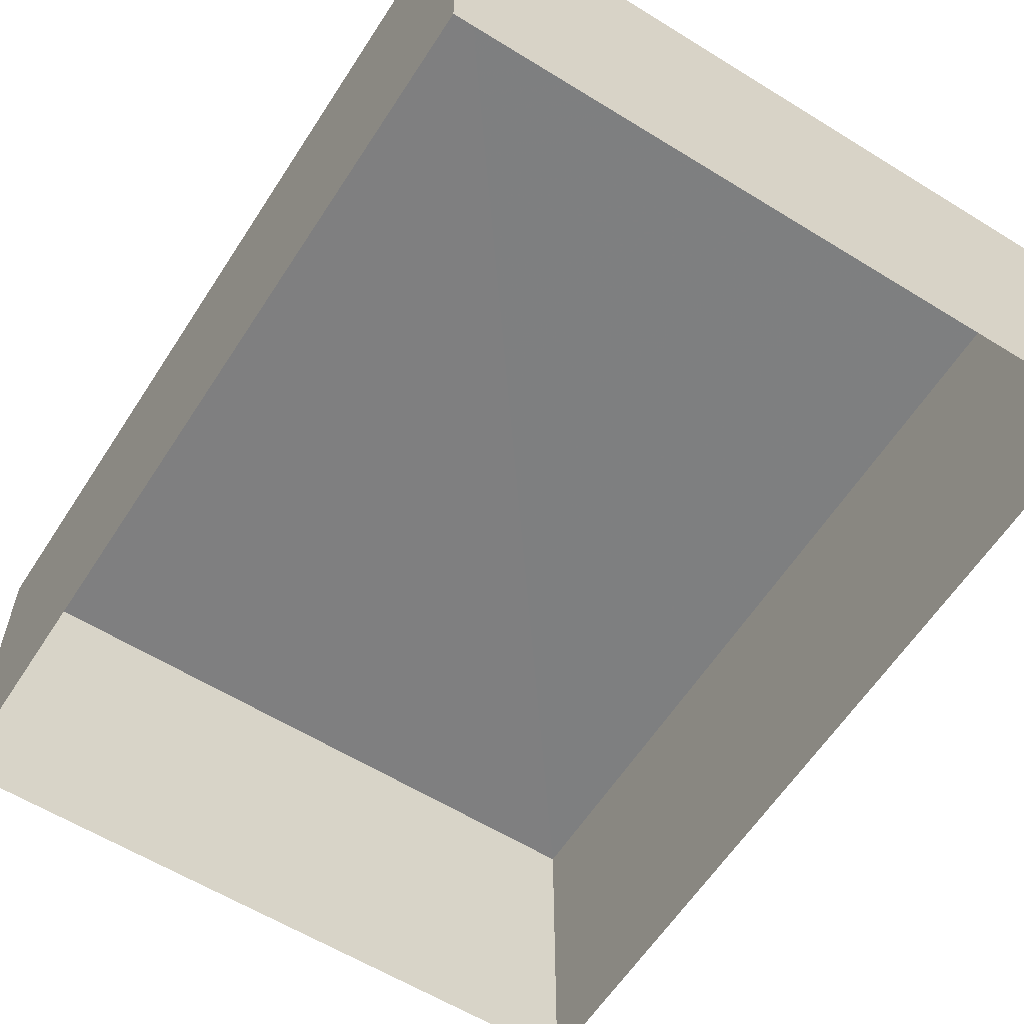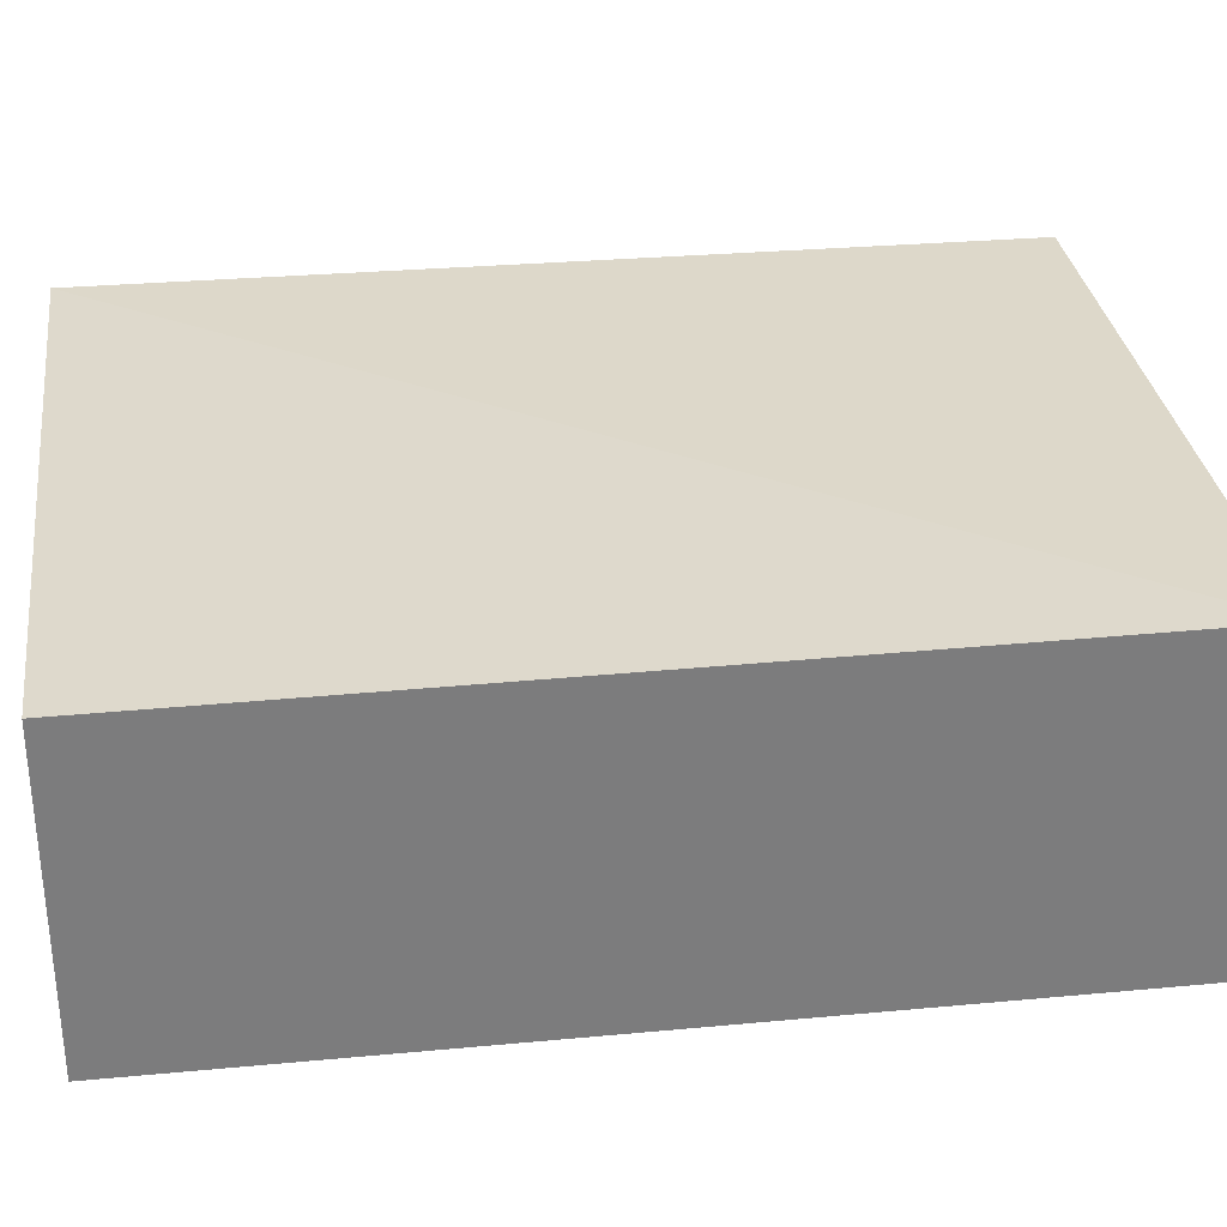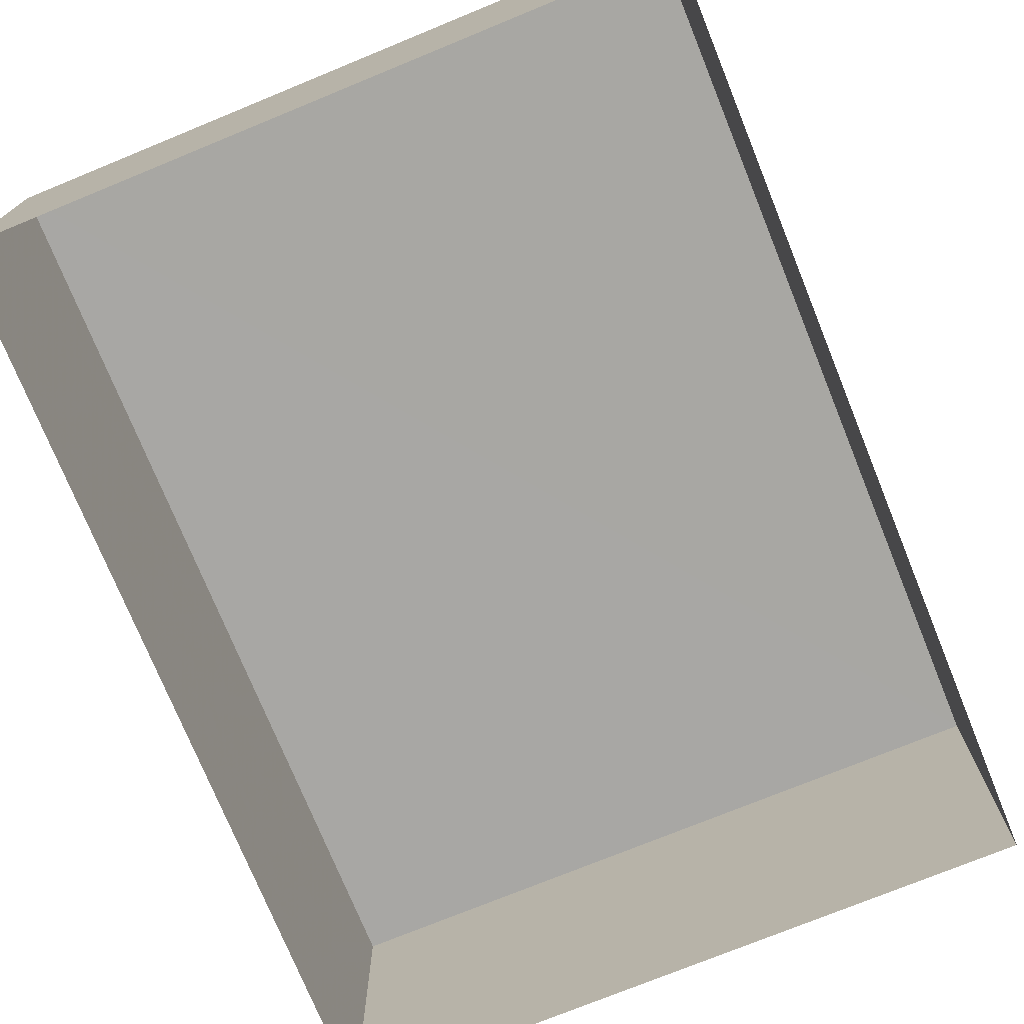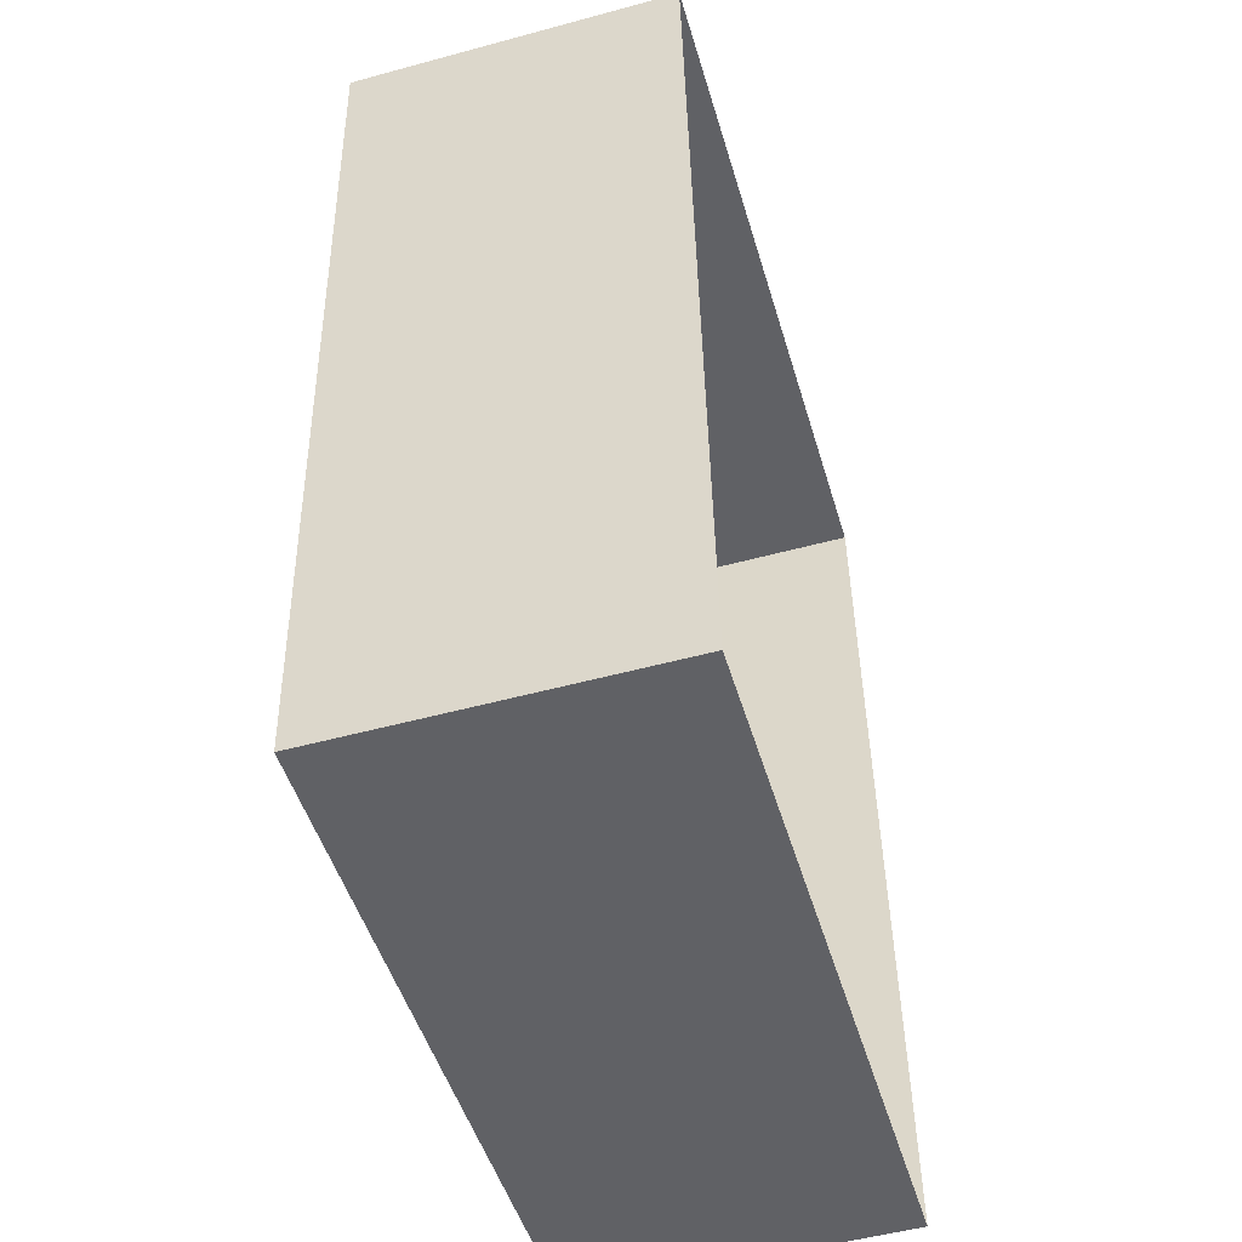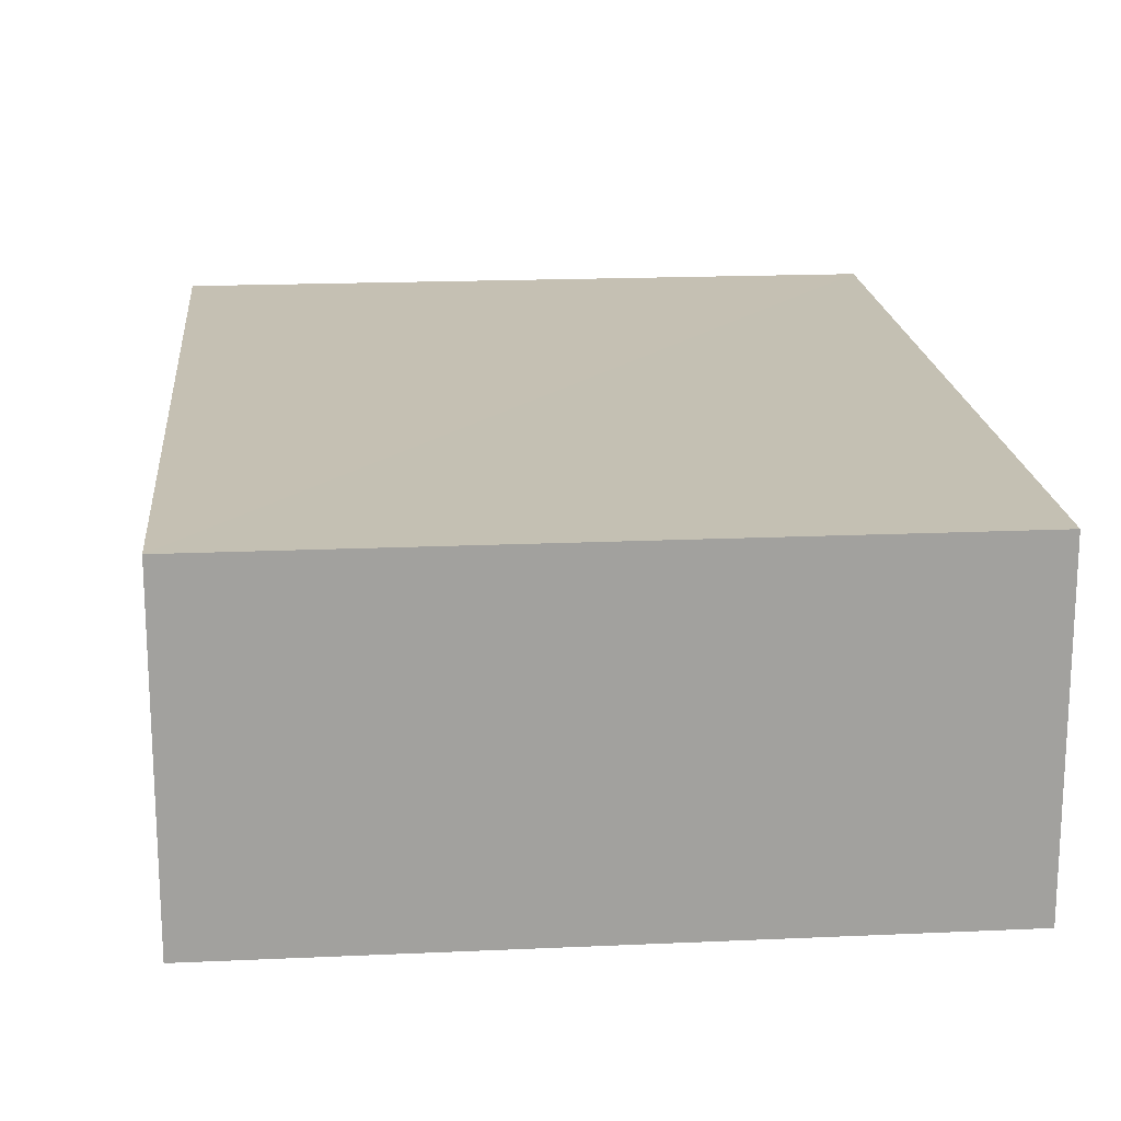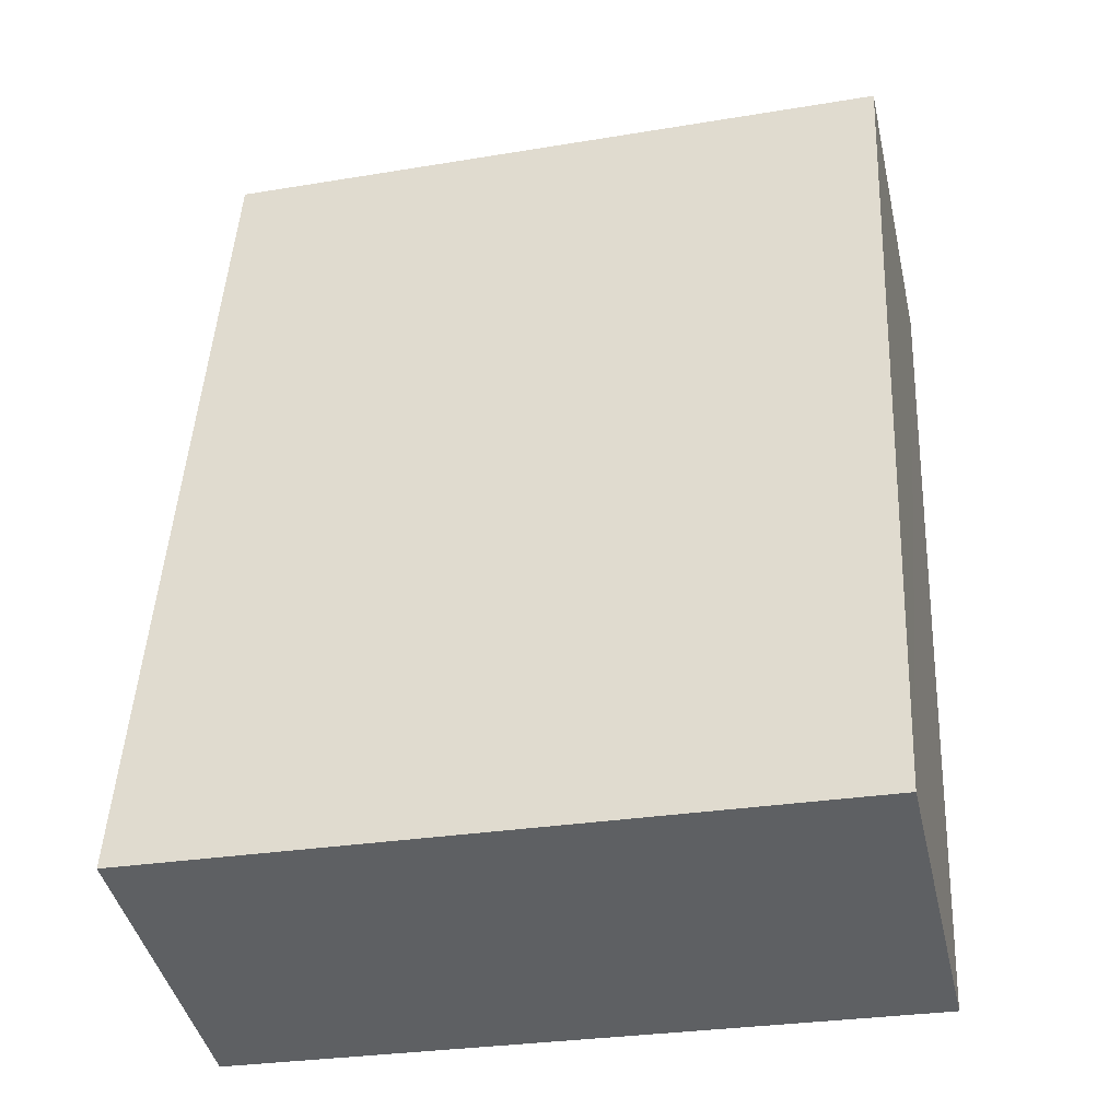
<metadata>
{"format":"obj","ext":"obj","renderer":"f3d","projection":"perspective","resolution":1024,"background":"white","views":[{"elev":-59.7,"azim":144.3,"up":"+Z"},{"elev":31.3,"azim":-100.6,"up":"+Z"},{"elev":-74.5,"azim":19.1,"up":"+Z"},{"elev":-51.0,"azim":106.0,"up":"+Y"},{"elev":18.1,"azim":172.0,"up":"+Z"},{"elev":-43.3,"azim":13.1,"up":"+Y"}]}
</metadata>
<code>
v -3.731e+05 -1.051e+05 23.66
v -3.731e+05 -1.051e+05 23.66
v -3.731e+05 -1.051e+05 23.66
v -3.731e+05 -1.051e+05 23.66
v -3.731e+05 -1.051e+05 25.1
v -3.731e+05 -1.051e+05 25.09
v -3.731e+05 -1.051e+05 25.09
v -3.731e+05 -1.051e+05 25.09
f 1 2 3
f 1 4 2
f 5 6 7
f 5 8 6
f 5 3 2
f 5 7 3
f 5 2 4
f 8 5 4
f 8 4 1
f 6 8 1
f 7 1 3
f 7 6 1

</code>
